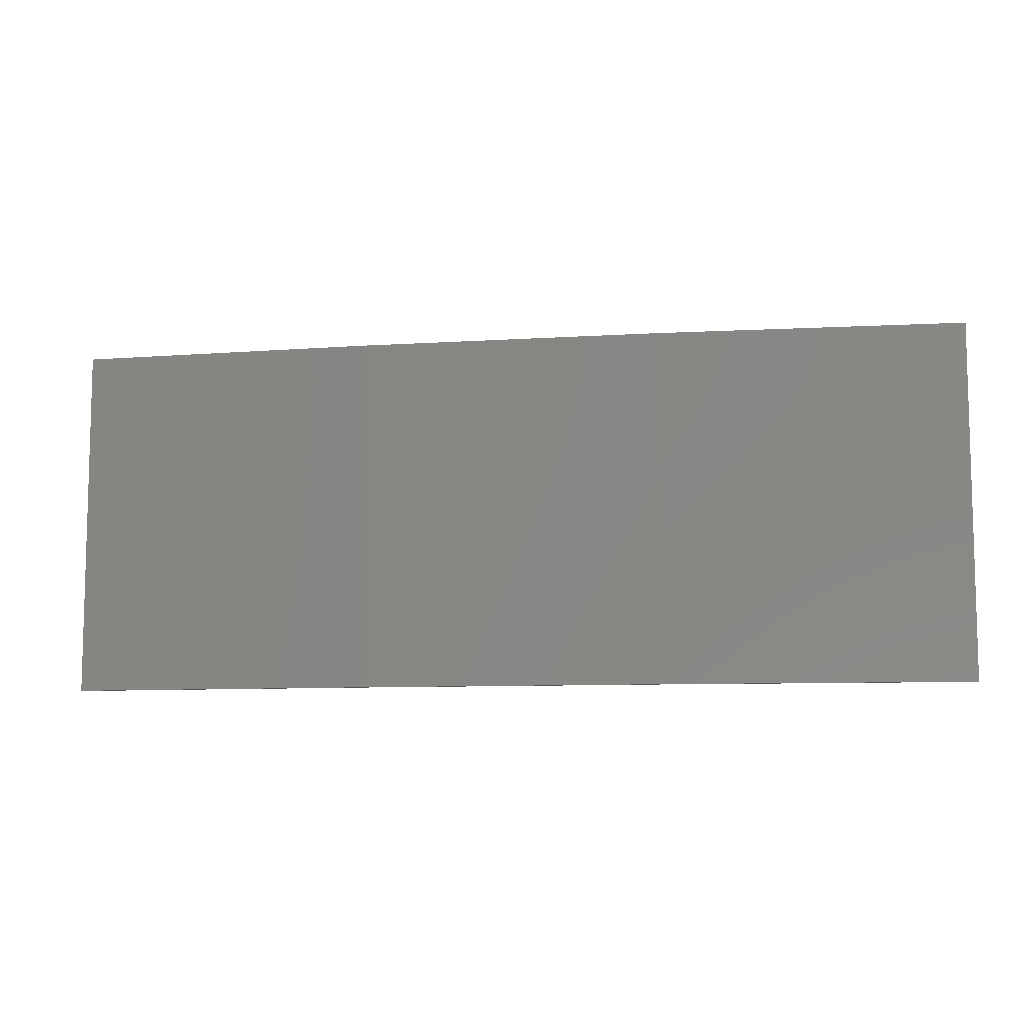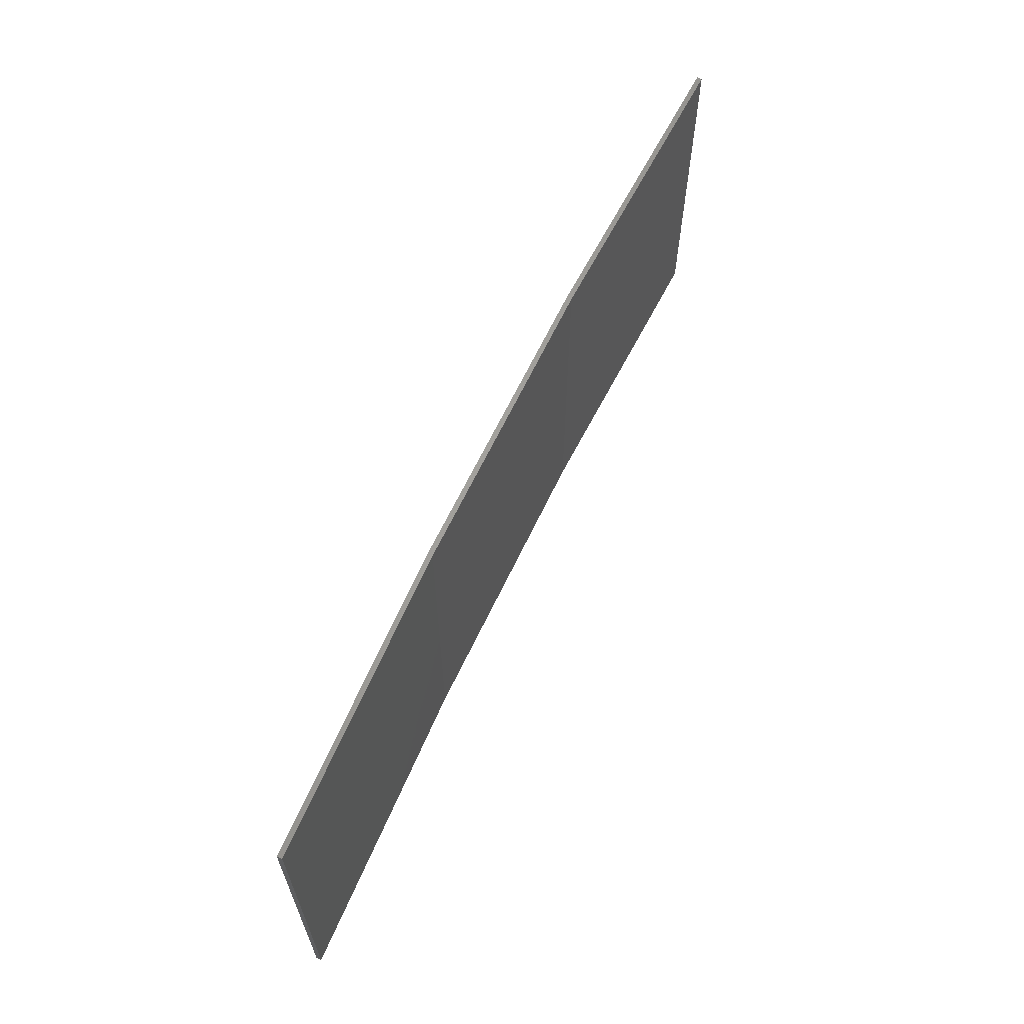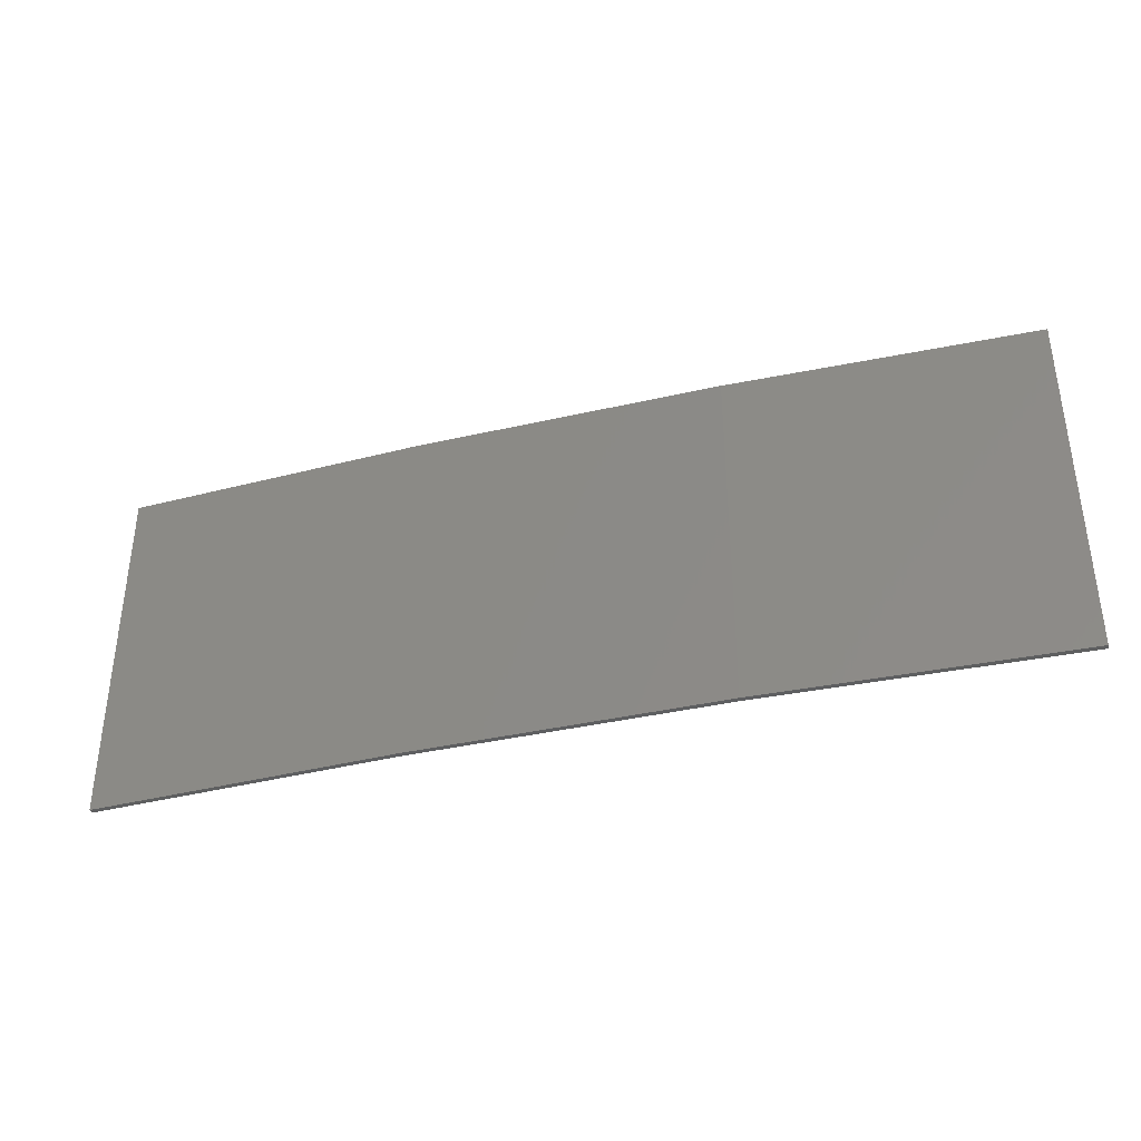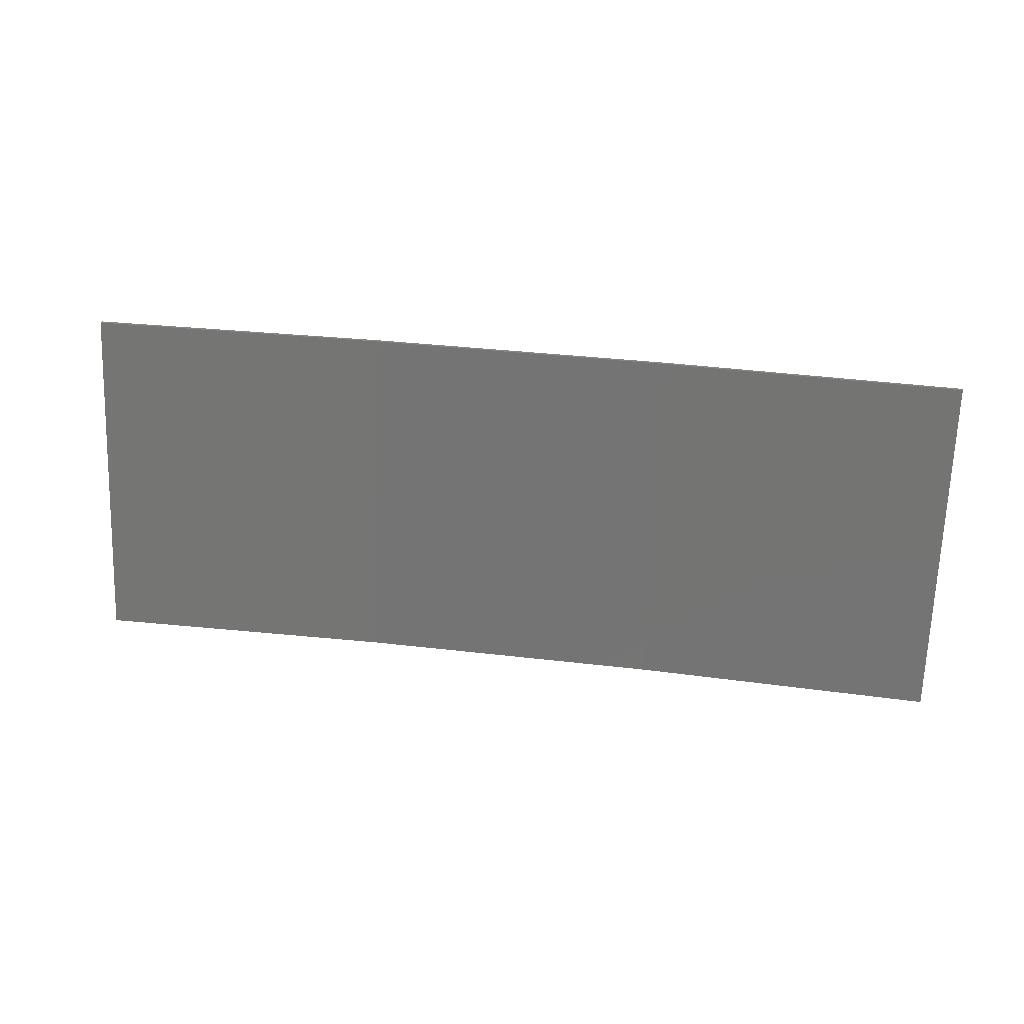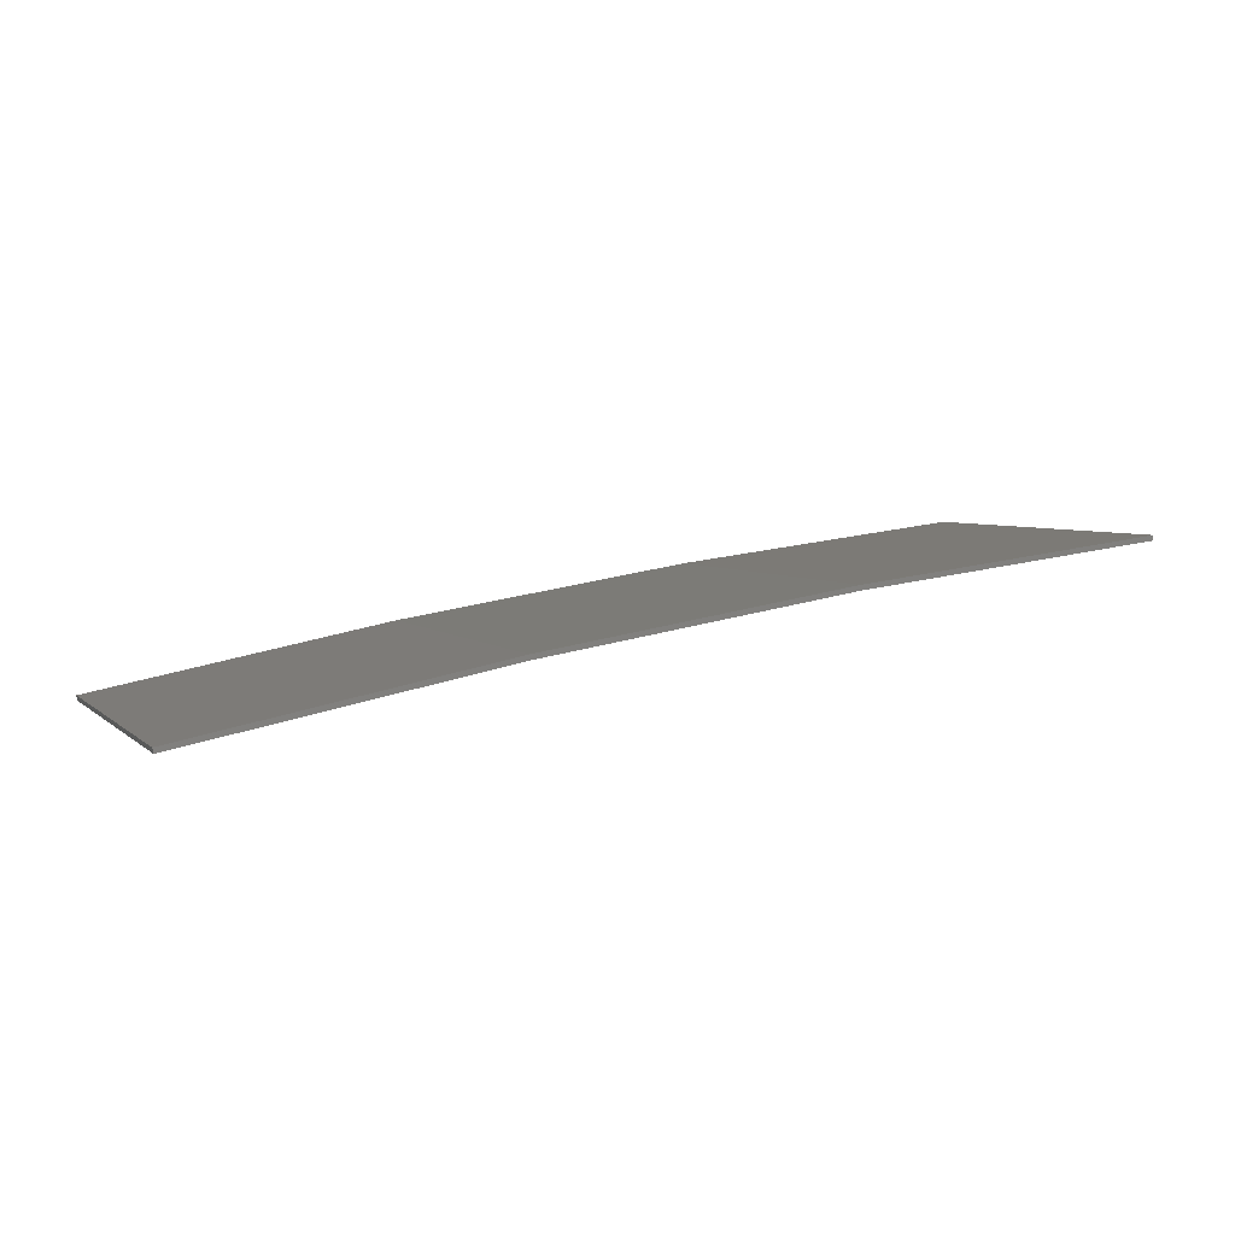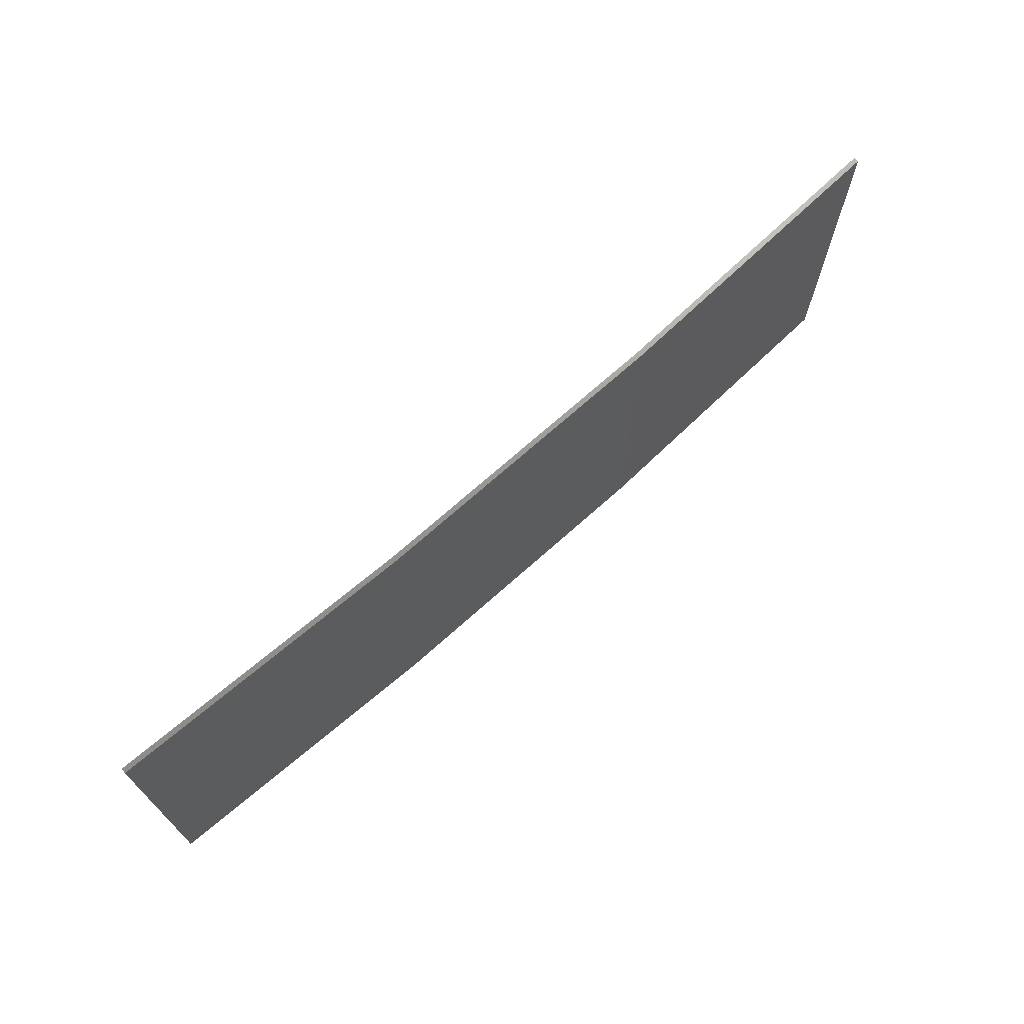
<metadata>
{"format":"stl","ext":"stl","renderer":"f3d","projection":"perspective","resolution":1024,"background":"white","views":[{"elev":-8.7,"azim":-161.1,"up":"+Z"},{"elev":63.1,"azim":-55.9,"up":"+Z"},{"elev":-37.4,"azim":-154.5,"up":"+Z"},{"elev":-68.4,"azim":178.0,"up":"+Y"},{"elev":4.7,"azim":-23.2,"up":"+Y"},{"elev":70.0,"azim":147.0,"up":"+Z"}]}
</metadata>
<code>
# stl→obj: 16 verts, 28 faces
v -9.877 3.851 -181.3
v -9.877 3.851 -184.9
v -12.92 3.477 -184.9
v -12.92 3.477 -181.3
v -15.95 2.999 -184.9
v -15.95 2.999 -181.3
v -18.96 2.419 -184.9
v -18.96 2.419 -181.3
v -18.95 2.37 -181.3
v -18.95 2.37 -184.9
v -9.872 3.801 -184.9
v -9.872 3.801 -181.3
v -12.91 3.427 -184.9
v -12.91 3.427 -181.3
v -15.94 2.95 -184.9
v -15.94 2.95 -181.3
f 1 2 3
f 4 3 5
f 4 1 3
f 6 5 7
f 6 4 5
f 8 6 7
f 9 8 7
f 9 7 10
f 11 12 13
f 13 14 15
f 12 14 13
f 15 16 10
f 14 16 15
f 16 9 10
f 1 12 11
f 1 11 2
f 16 6 9
f 9 6 8
f 14 4 16
f 16 4 6
f 12 1 14
f 14 1 4
f 5 15 10
f 5 10 7
f 3 13 15
f 3 15 5
f 2 11 13
f 2 13 3

</code>
